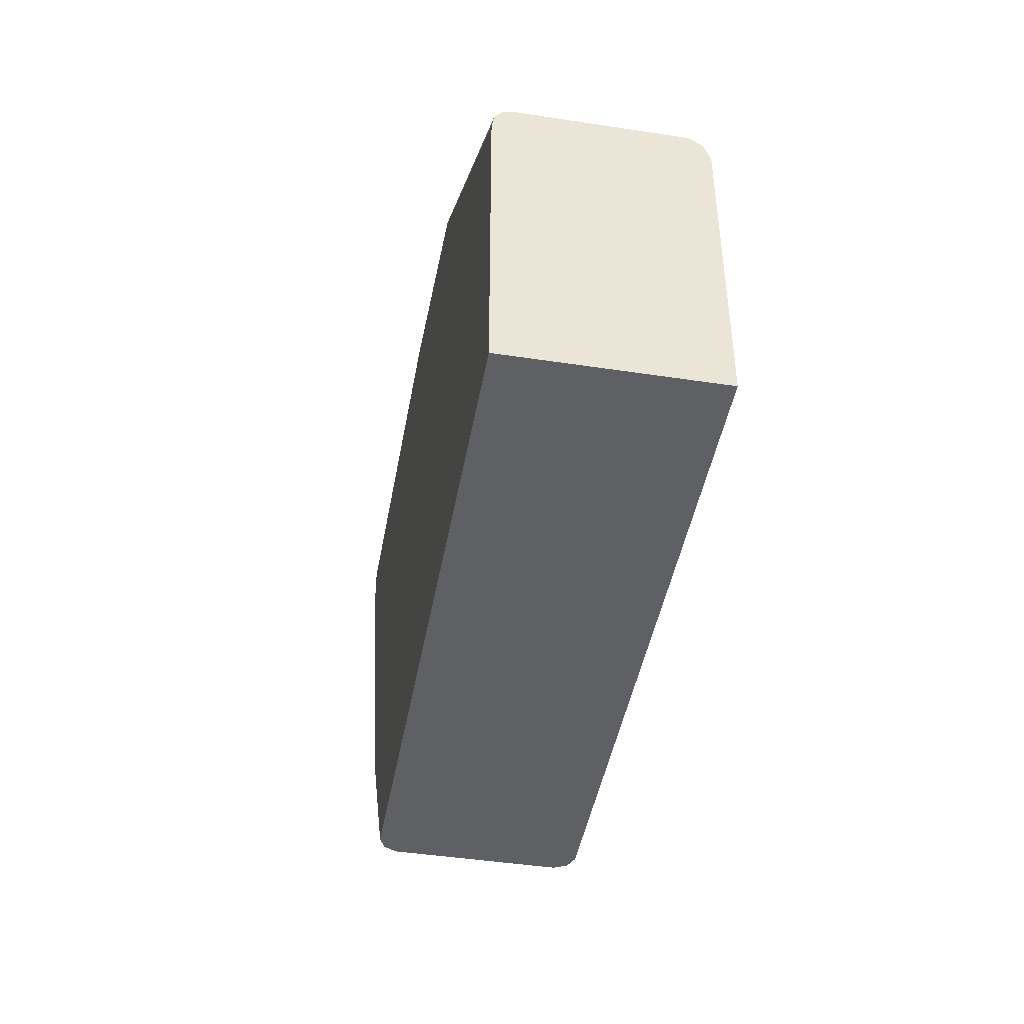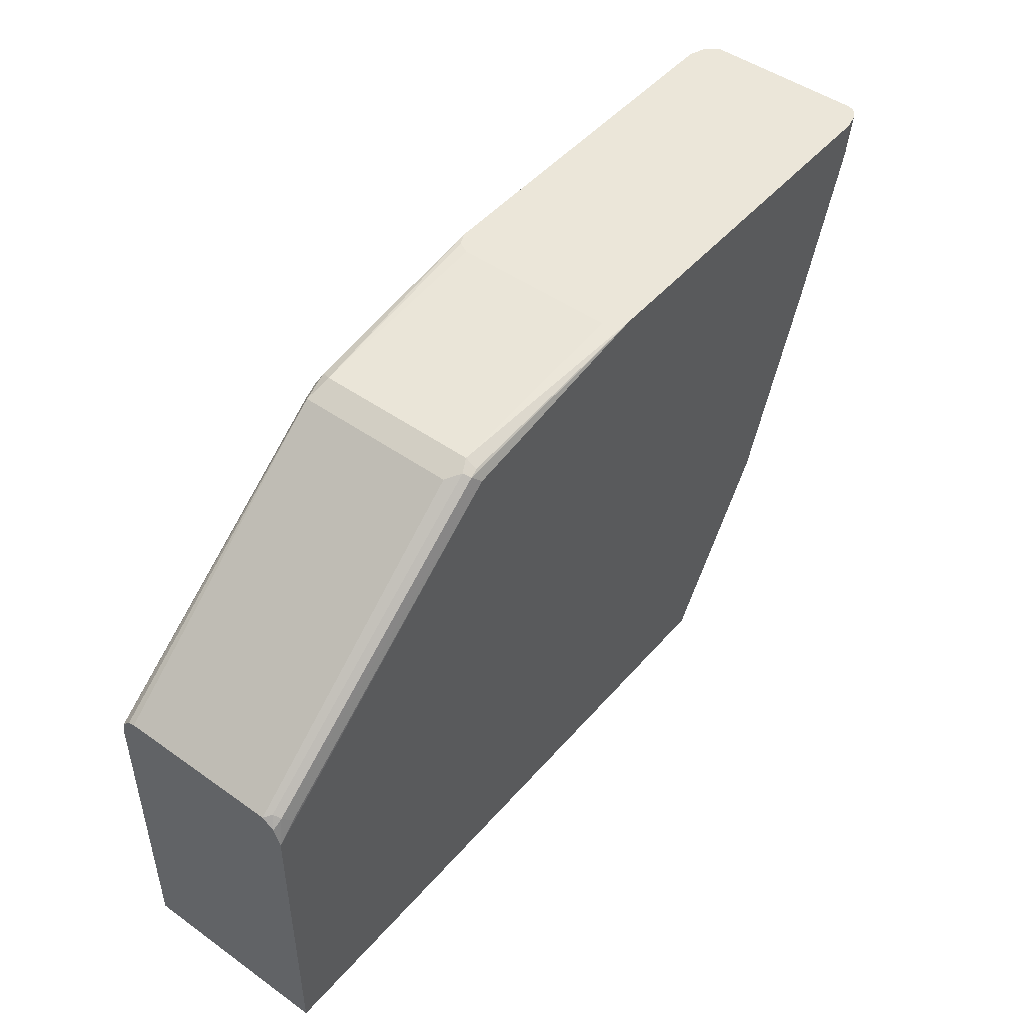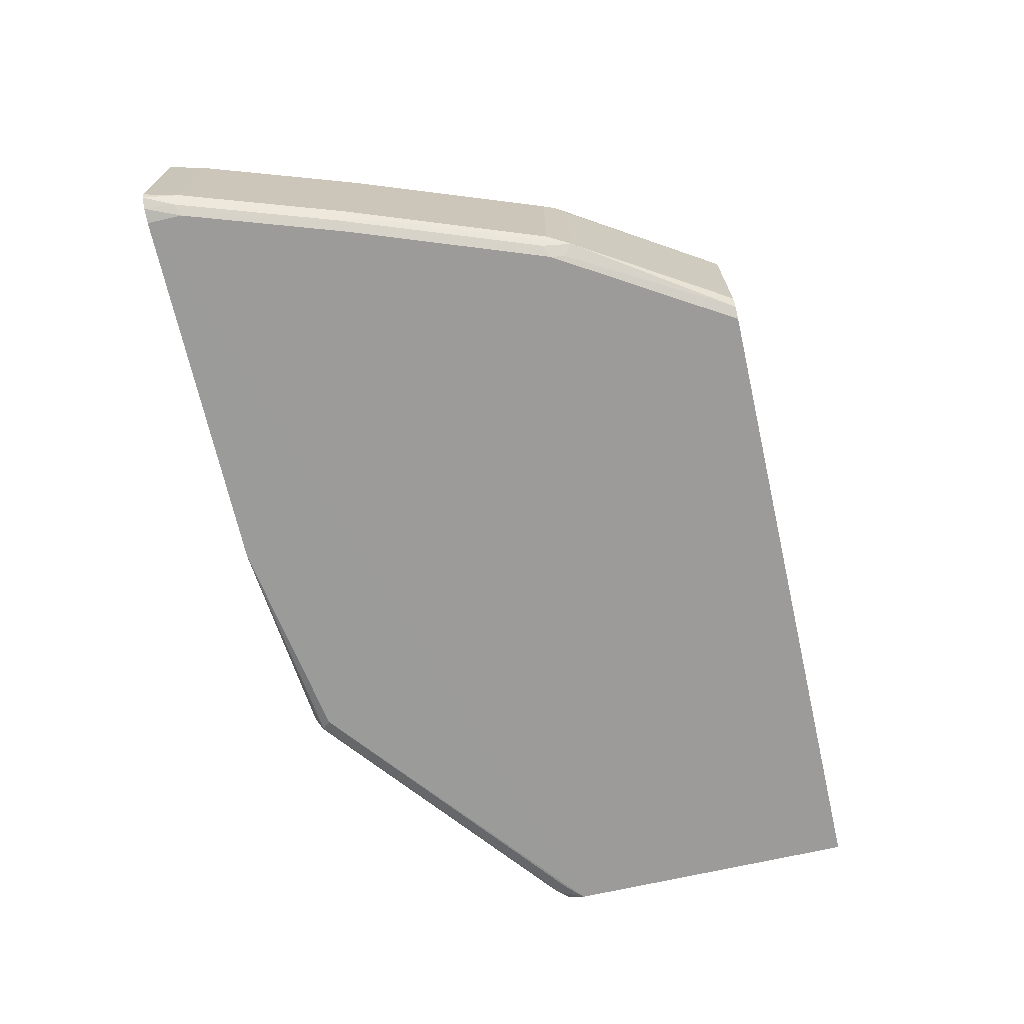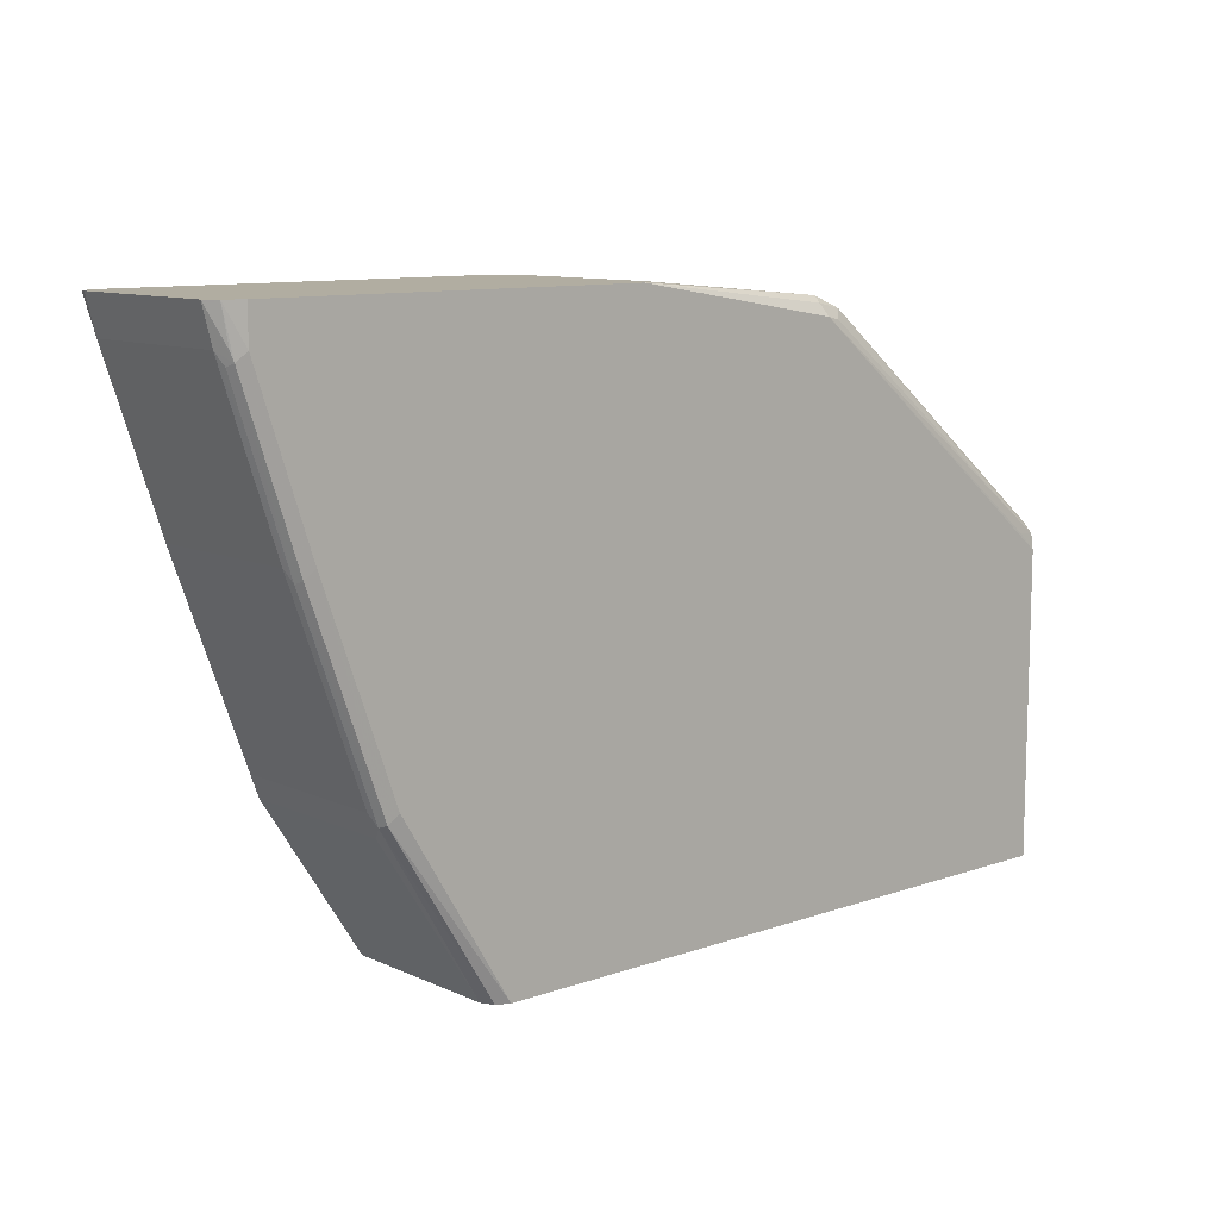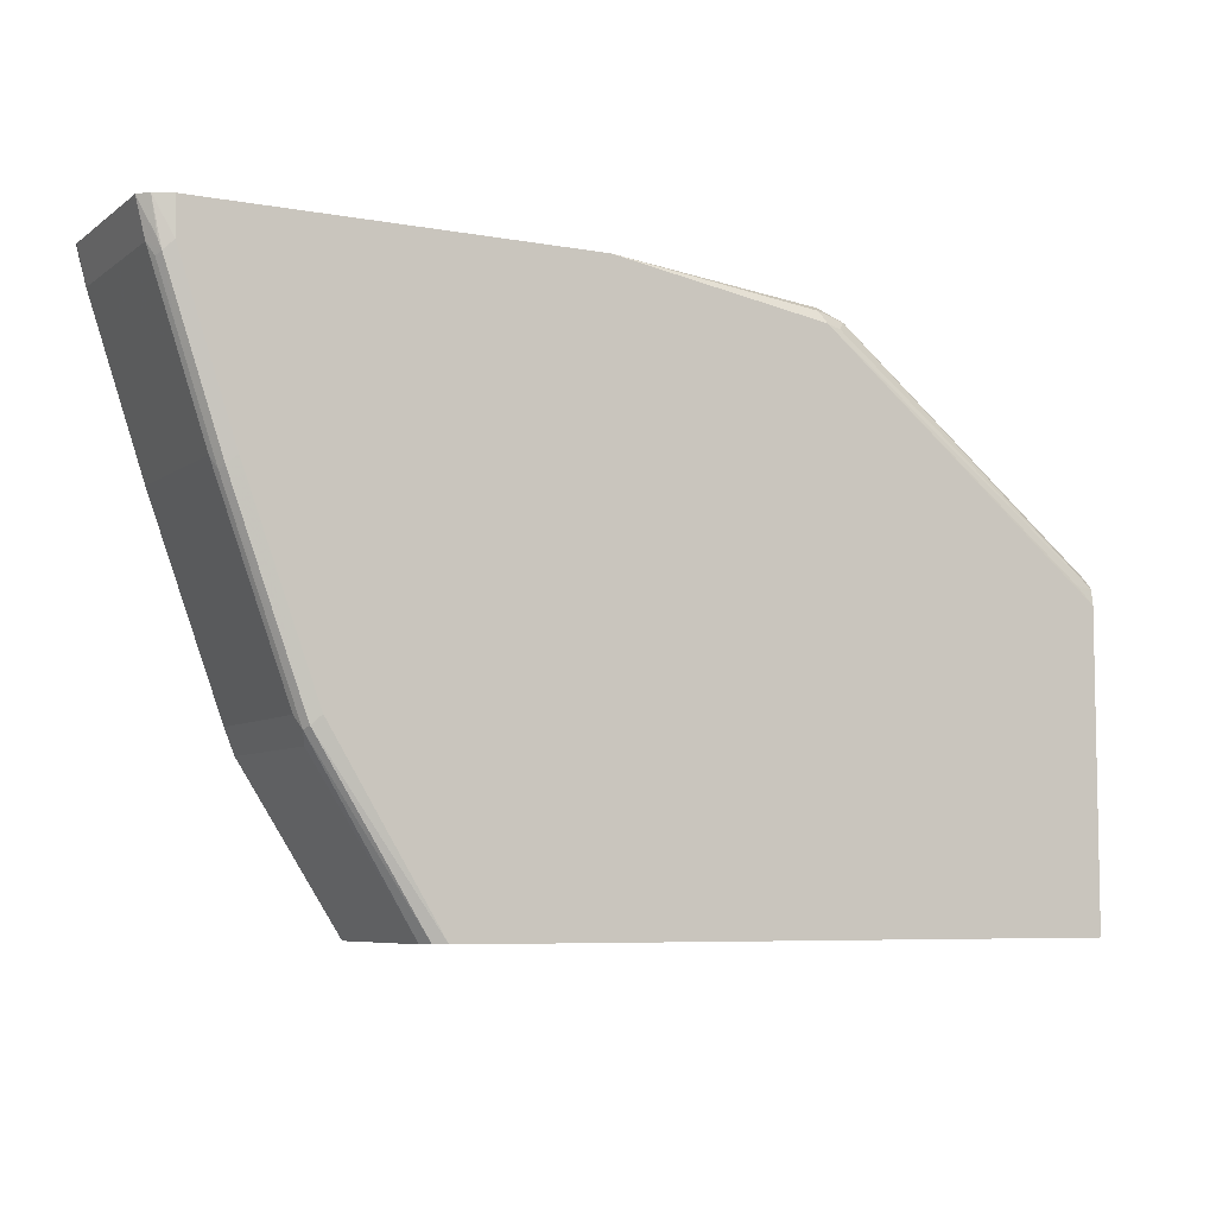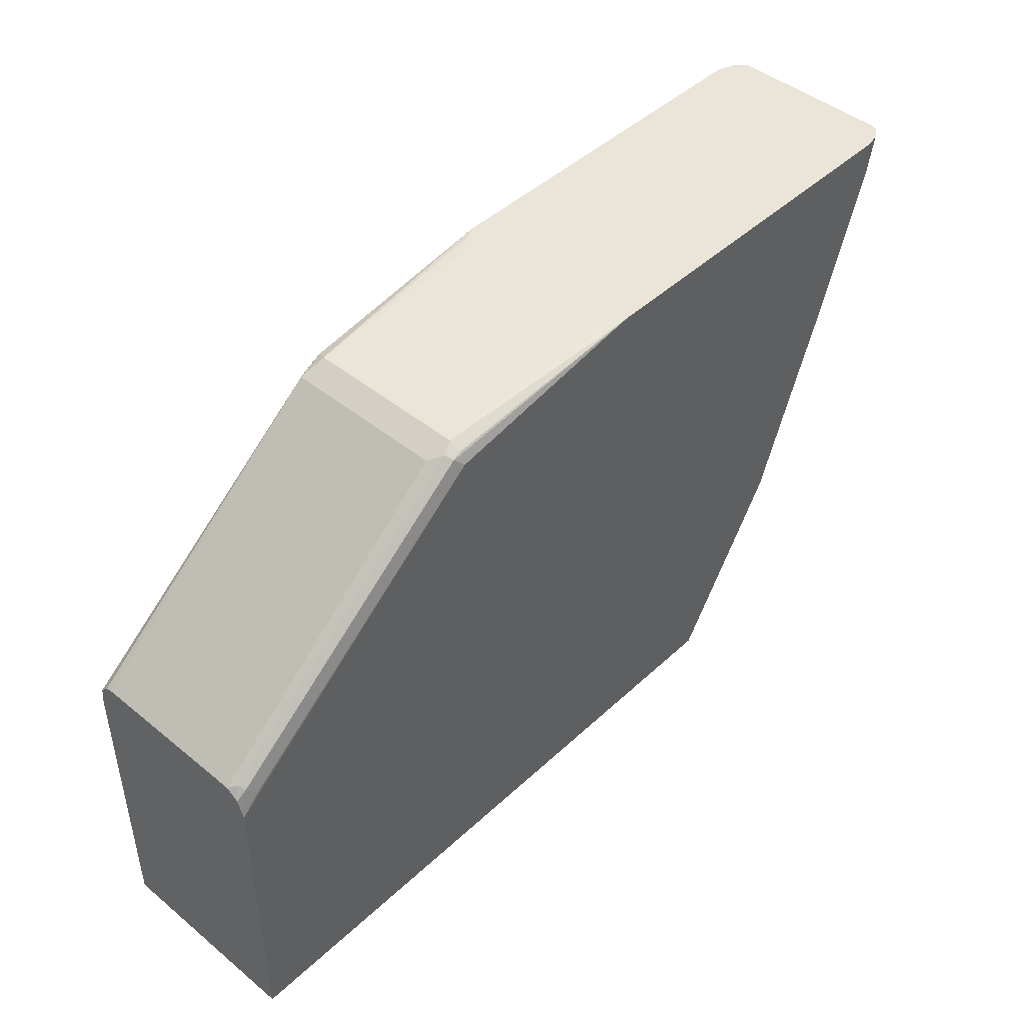
<metadata>
{"format":"obj","ext":"obj","renderer":"f3d","projection":"perspective","resolution":1024,"background":"white","views":[{"elev":-44.7,"azim":-100.1,"up":"+Z"},{"elev":47.7,"azim":-51.4,"up":"+Z"},{"elev":-69.6,"azim":102.8,"up":"+Y"},{"elev":10.3,"azim":138.5,"up":"+Z"},{"elev":-6.7,"azim":152.0,"up":"+Z"},{"elev":45.4,"azim":-46.8,"up":"+Z"}]}
</metadata>
<code>
v 0.7873 0.05046 -0.07067
v 0.8276 0.05047 0.04038
v 0.7923 0.04794 -0.0757
v 0.8326 0.04793 0.03533
v 0.8629 0.04793 0.1262
v 0.8579 0.05047 0.1312
v 0.3631 0.05061 -2.32e-06
v 0.3631 0.05059 -0.1703
v 0.7267 0.05046 -0.1703
v 0.7334 0.0471 -0.1703
v 0.794 0.04373 -0.07737
v 0.8344 0.04373 0.03365
v 0.8545 0.04373 0.0942
v 0.8646 0.04373 0.1245
v 0.868 0.04037 0.1312
v 0.8478 0.04037 0.07066
v 0.868 -0.05046 0.1312
v 0.8377 -0.05046 0.04038
v 0.8344 -0.05719 0.04374
v 0.872 -0.05449 0.1514
v 0.8731 -0.05046 0.1514
v 0.8731 0.04037 0.1514
v 0.8646 0.0471 0.1312
v 0.868 0.04667 0.1514
v 0.8579 0.05047 0.1514
v 0.6459 0.05045 0.1514
v 0.6359 0.04037 0.1514
v 0.6392 0.0471 0.1514
v 0.5248 0.04037 0.1413
v 0.5282 0.0471 0.1379
v 0.5114 0.04373 0.1346
v 0.5114 -0.04709 0.1346
v 0.3631 0.04065 0.01498
v 0.3631 0.04434 0.01406
v 0.3631 0.04919 0.008808
v 0.5164 0.04878 0.1295
v 0.5248 0.05047 0.1312
v 0.3735 0.05046 0.01009
v 0.3631 -0.05691 0.01003
v 0.3631 -0.05018 0.01498
v 0.5181 -0.05382 0.1379
v 0.5248 -0.05046 0.1413
v 0.5248 -0.05719 0.1379
v 0.5198 -0.05803 0.1363
v 0.3684 -0.05803 0.01513
v 0.3667 -0.05383 0.01682
v 0.3631 -0.0607 -0.0001507
v 0.3735 -0.06055 0.01009
v 0.5248 -0.06056 0.1312
v 0.6459 -0.06056 0.1514
v 0.6392 -0.05719 0.1514
v 0.6359 -0.05046 0.1514
v 0.8579 -0.06056 0.1514
v 0.3631 -0.0607 -0.1703
v 0.8579 -0.06056 0.1312
v 0.866 -0.05854 0.1514
v 0.8646 -0.05719 0.1346
v 0.8276 -0.06056 0.04038
v 0.7873 -0.06055 -0.07067
v 0.7267 -0.06055 -0.1703
v 0.7856 -0.05887 -0.07905
v 0.7906 -0.05383 -0.0841
v 0.7334 -0.05719 -0.1703
v 0.7368 -0.05046 -0.1703
v 0.7368 0.04037 -0.1703
v 0.7906 0.037 -0.0841
v 0.7973 0.04037 -0.07067
v 0.8377 0.04037 0.04038
v 0.7973 -0.05046 -0.07067
v 0.831 -0.05382 0.02692
v 0.794 -0.05719 -0.06729
f 57 56 55
f 57 20 56
f 57 19 20
f 57 55 19
f 58 19 55
f 58 59 19
f 61 59 60
f 58 55 54
f 60 59 54
f 55 56 53
f 61 62 59
f 61 63 62
f 61 60 63
f 58 54 59
f 55 53 54
f 50 53 27
f 48 47 49
f 50 49 47
f 50 47 53
f 32 42 29
f 29 42 27
f 52 27 42
f 52 50 27
f 51 50 52
f 51 42 50
f 43 50 42
f 43 44 50
f 50 44 49
f 45 49 44
f 63 60 64
f 53 47 54
f 51 52 42
f 60 54 10
f 66 62 65
f 65 64 10
f 64 60 10
f 45 48 49
f 8 10 54
f 9 10 8
f 8 54 7
f 11 65 10
f 39 7 54
f 20 21 56
f 21 22 56
f 56 22 27
f 53 56 27
f 27 22 25
f 24 25 22
f 47 39 54
f 62 64 65
f 11 66 65
f 71 59 62
f 66 67 62
f 11 67 66
f 11 12 67
f 68 67 12
f 68 18 67
f 68 16 18
f 71 19 59
f 68 12 16
f 69 62 67
f 70 62 69
f 70 19 62
f 70 18 19
f 70 69 18
f 71 62 19
f 69 67 18
f 45 47 48
f 63 64 62
f 46 41 40
f 23 5 24
f 23 24 22
f 23 22 5
f 15 5 22
f 15 22 21
f 17 15 21
f 17 21 20
f 17 20 19
f 17 19 18
f 17 18 16
f 17 16 15
f 15 16 12
f 15 12 13
f 15 13 14
f 15 14 5
f 5 14 13
f 5 13 12
f 45 39 47
f 2 3 1
f 2 4 3
f 2 5 4
f 2 6 5
f 2 7 6
f 5 6 24
f 2 1 8
f 3 9 1
f 3 10 9
f 3 11 10
f 3 12 11
f 3 4 12
f 5 12 4
f 1 9 8
f 6 25 24
f 2 8 7
f 26 25 7
f 38 7 35
f 35 7 34
f 34 7 39
f 40 34 39
f 33 34 40
f 33 40 32
f 38 35 37
f 41 32 40
f 41 43 42
f 41 44 43
f 46 45 41
f 46 39 45
f 6 7 25
f 46 40 39
f 41 42 32
f 38 37 7
f 41 45 44
f 30 26 37
f 26 7 37
f 28 29 27
f 26 27 25
f 29 26 30
f 31 29 30
f 31 32 29
f 28 26 29
f 31 34 33
f 31 30 37
f 31 33 32
f 36 31 37
f 28 27 26
f 36 35 31
f 31 35 34
f 36 37 35

</code>
